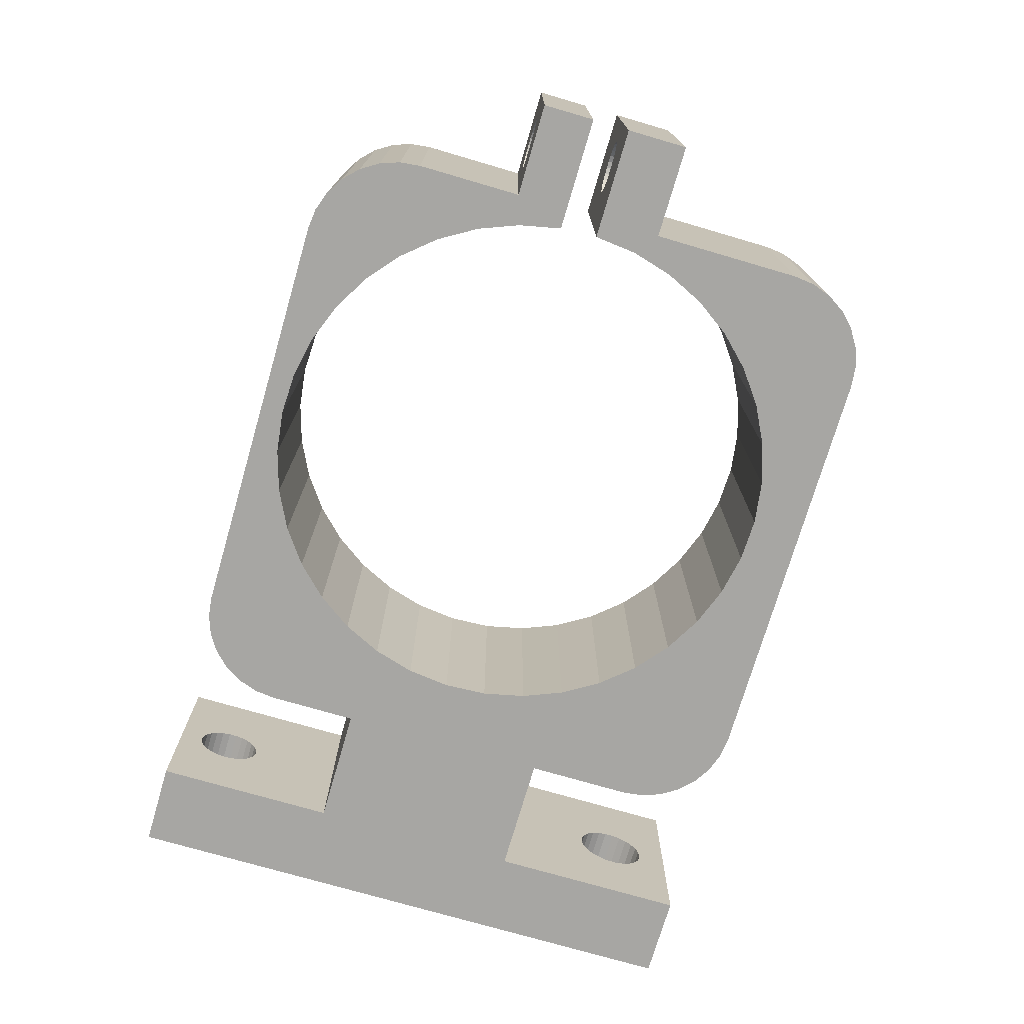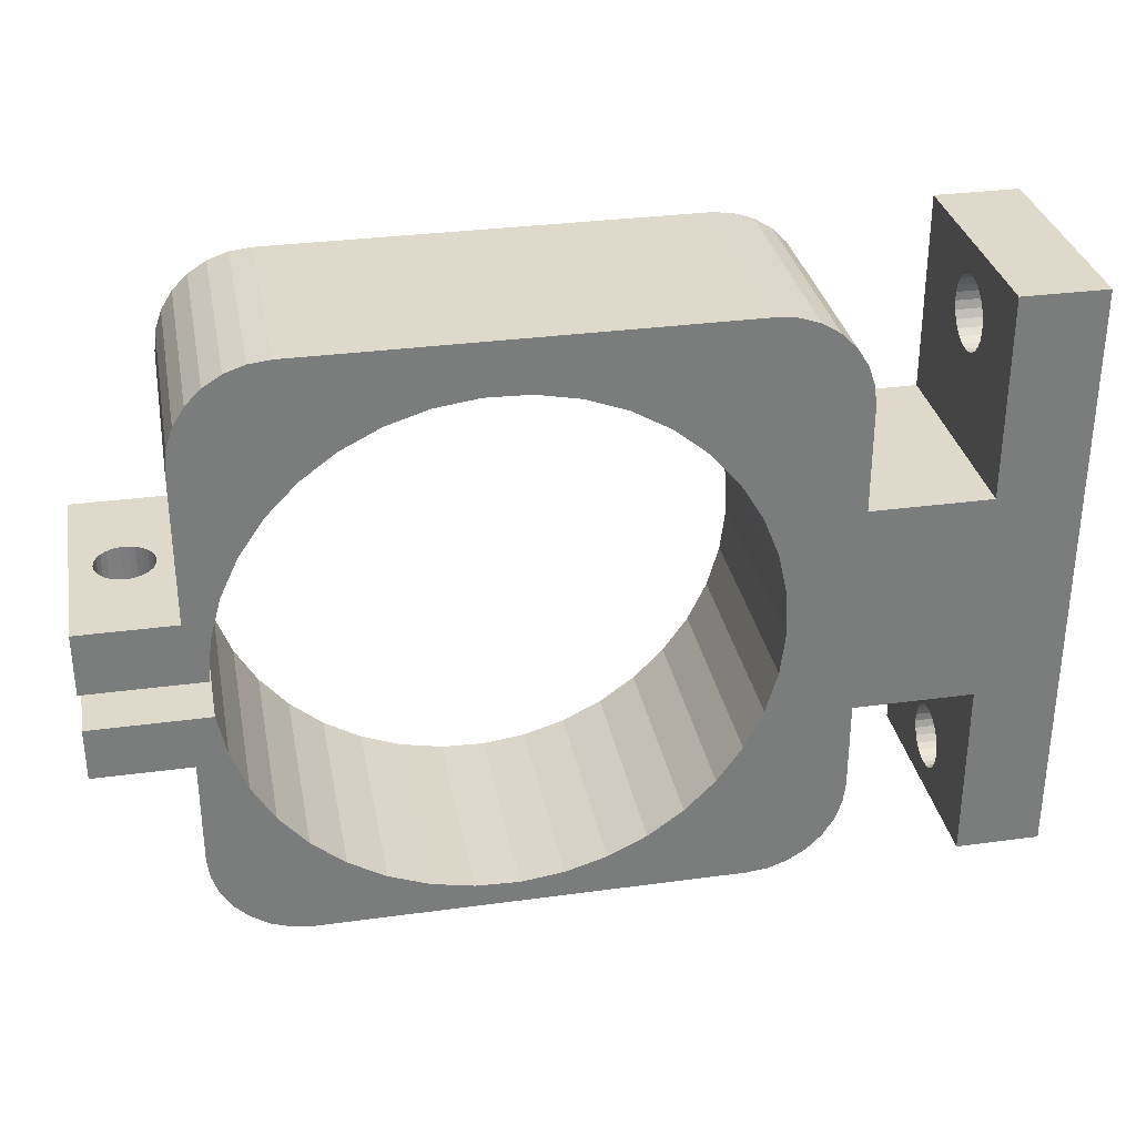
<metadata>
{"format":"obj","ext":"obj","renderer":"f3d","projection":"perspective","resolution":1024,"background":"white","views":[{"elev":-74.2,"azim":73.7,"up":"+Z"},{"elev":31.8,"azim":169.2,"up":"+Y"}]}
</metadata>
<code>
v -10.71 1.486 0
v -7.092 -4.958 0
v -10.71 -9.799 0
v -5.715 12 0
v 5.171 9.215 0
v 2.927 8.774 0
v 0.7872 7.969 0
v 15.78 5.889 0
v 21.37 8.113 0
v 21.5 7 0
v -1.191 6.822 0
v 21 9.169 0
v -2.952 5.363 0
v 20.41 10.12 0
v -10.71 7 0
v -5.638 1.681 0
v 17.37 4.247 0
v -4.448 3.634 0
v -3.883 -13.36 0
v -2.276 -14.98 0
v -5.715 -19.5 0
v -17.03 1.486 0
v -17.03 -9.799 0
v -21.5 -19.5 0
v -7.884 -19 0
v -8.832 -18.41 0
v -6.828 -19.37 0
v 19.62 10.91 0
v -6.828 11.87 0
v -9.624 -17.62 0
v -10.59 8.113 0
v 18.67 11.5 0
v -7.884 11.5 0
v -10.22 9.169 0
v -10.22 -16.67 0
v 16.45 -14.26 0
v 21.37 -15.61 0
v 21 -16.67 0
v 20.41 -17.62 0
v -9.624 10.12 0
v 19.62 -18.41 0
v 18.67 -19 0
v 17.61 -19.37 0
v -8.832 10.91 0
v 17.93 -12.52 0
v 21.5 -14.5 0
v 17.61 11.87 0
v 14.71 -15.74 0
v -10.59 -15.61 0
v 16.5 -19.5 0
v 16.5 12 0
v 13.94 7.246 0
v -21.5 12 0
v 19.1 -10.55 0
v -17.03 12 0
v -10.71 -14.5 0
v -5.2 -11.49 0
v 21.5 -8.934 0
v 11.9 8.281 0
v 12.74 -16.91 0
v 19.93 -8.423 0
v 10.61 -17.73 0
v 21.5 -6.184 0
v 20.4 -6.184 0
v 9.722 8.965 0
v 8.37 -18.2 0
v -6.827 -7.23 0
v -6.191 -9.426 0
v 7.457 9.279 0
v 6.085 -18.29 0
v 20.25 -1.91 0
v 21.5 -0.9344 0
v 21.5 -4.184 0
v 20.5 -4.184 0
v 19.64 0.2926 0
v 18.67 2.364 0
v -17.03 -19.5 0
v -0.4214 -16.32 0
v 1.628 -17.33 0
v 3.817 -18 0
v -6.49 -0.4409 0
v -6.979 -2.675 0
v 21.5 7 12
v 21.5 -0.9344 12
v 21.37 8.113 12
v 21 9.169 12
v 20.41 10.12 12
v 19.62 10.91 12
v 18.67 11.5 12
v 17.61 11.87 12
v 16.5 12 12
v 26.5 -0.9344 0
v 26.5 -4.184 0
v -5.715 12 12
v 22.37 -4.184 5.926
v 22.42 -4.184 5.567
v 22.54 -4.184 5.229
v 22.75 -4.184 4.931
v 20.5 -4.184 12
v 23.02 -4.184 7.161
v 21.5 -4.184 12
v 22.75 -4.184 6.921
v 23.02 -4.184 4.692
v 23.34 -4.184 4.524
v 23.69 -4.184 4.437
v 24.05 -4.184 4.437
v 22.54 -4.184 6.623
v 23.34 -4.184 7.329
v 24.4 -4.184 4.524
v 24.72 -4.184 4.692
v 25 -4.184 4.931
v 25.2 -4.184 5.229
v 25.33 -4.184 5.567
v 25.37 -4.184 5.926
v 22.42 -4.184 6.285
v 26.5 -4.184 12
v 23.69 -4.184 7.415
v 24.05 -4.184 7.415
v 24.4 -4.184 7.329
v 24.72 -4.184 7.161
v 25 -4.184 6.921
v 25.2 -4.184 6.623
v 25.33 -4.184 6.285
v -10.71 7 12
v -10.59 8.113 12
v -10.22 9.169 12
v -9.624 10.12 12
v -8.832 10.91 12
v -7.884 11.5 12
v -6.828 11.87 12
v -6.827 -7.23 12
v -7.092 -4.958 12
v -6.191 -9.426 12
v 20.25 -1.91 12
v -5.2 -11.49 12
v 19.64 0.2926 12
v -3.883 -13.36 12
v -2.276 -14.98 12
v 18.67 2.364 12
v -0.4214 -16.32 12
v 17.37 4.247 12
v 1.628 -17.33 12
v 15.78 5.889 12
v 3.817 -18 12
v 13.94 7.246 12
v 6.085 -18.29 12
v 11.9 8.281 12
v 8.37 -18.2 12
v 9.722 8.965 12
v 10.61 -17.73 12
v 7.457 9.279 12
v 12.74 -16.91 12
v 14.71 -15.74 12
v 5.171 9.215 12
v 16.45 -14.26 12
v 2.927 8.774 12
v 17.93 -12.52 12
v 0.7872 7.969 12
v 19.1 -10.55 12
v -1.191 6.822 12
v 19.93 -8.423 12
v 20.4 -6.184 12
v -2.952 5.363 12
v -4.448 3.634 12
v -5.638 1.681 12
v -6.49 -0.4409 12
v -6.979 -2.675 12
v -10.71 1.486 12
v 24.4 -6.184 4.524
v 26.5 -6.184 0
v 24.05 -6.184 4.437
v 24.72 -6.184 4.692
v 25 -6.184 4.931
v 25.2 -6.184 5.229
v 25.33 -6.184 5.567
v 25.37 -6.184 5.926
v 23.02 -6.184 4.692
v 22.75 -6.184 4.931
v 23.34 -6.184 4.524
v 23.69 -6.184 4.437
v 22.42 -6.184 5.567
v 22.37 -6.184 5.926
v 25 -6.184 6.921
v 24.72 -6.184 7.161
v 26.5 -6.184 12
v 22.54 -6.184 5.229
v 25.2 -6.184 6.623
v 24.4 -6.184 7.329
v 25.33 -6.184 6.285
v 24.05 -6.184 7.415
v 21.5 -6.184 12
v 23.69 -6.184 7.415
v 23.34 -6.184 7.329
v 23.02 -6.184 7.161
v 22.75 -6.184 6.921
v 22.54 -6.184 6.623
v 22.42 -6.184 6.285
v -17.03 1.486 12
v 26.5 -8.934 0
v -17.03 12 12
v -17.03 7.819 7.609
v -17.03 8.269 7.72
v -17.03 8.731 7.72
v -17.03 9.181 7.609
v -17.03 9.59 7.394
v -17.03 9.937 7.087
v -17.03 10.2 6.706
v -17.03 10.36 6.274
v -17.03 10.42 5.815
v -17.03 7.41 4.235
v -17.03 7.063 4.542
v -17.03 6.801 4.923
v -17.03 7.819 4.02
v -17.03 6.636 5.355
v -17.03 8.269 3.909
v -17.03 6.581 5.815
v -17.03 8.731 3.909
v -17.03 9.181 4.02
v -17.03 6.636 6.274
v -17.03 6.801 6.706
v -17.03 9.59 4.235
v -17.03 7.063 7.087
v -17.03 9.937 4.542
v -17.03 7.41 7.394
v -17.03 10.2 4.923
v -17.03 10.36 5.355
v 21.5 -8.934 12
v 21.5 -14.5 12
v -21.5 12 12
v 21.37 -15.61 12
v 21 -16.67 12
v 20.41 -17.62 12
v 19.62 -18.41 12
v 18.67 -19 12
v 17.61 -19.37 12
v 16.5 -19.5 12
v -21.5 7.41 7.394
v -21.5 7.063 7.087
v -21.5 -15.51 7.242
v -21.5 -19.5 12
v -21.5 6.801 6.706
v -21.5 -15.2 6.964
v -21.5 -14.96 6.62
v -21.5 -17.49 7.242
v -21.5 -17.8 6.964
v -21.5 -18.04 6.62
v -21.5 7.819 7.609
v -21.5 -17.11 7.436
v -21.5 6.636 6.274
v -21.5 -14.82 6.23
v -21.5 -18.18 6.23
v -21.5 -16.71 7.536
v -21.5 8.269 7.72
v -21.5 -18.23 5.815
v -21.5 6.581 5.815
v -21.5 -14.77 5.815
v -21.5 -14.82 5.4
v -21.5 -16.29 7.536
v -21.5 8.731 7.72
v -21.5 -15.89 7.436
v -21.5 6.636 5.355
v -21.5 -14.96 5.009
v -21.5 9.181 7.609
v -21.5 6.801 4.923
v -21.5 -15.2 4.665
v -21.5 9.59 7.394
v -21.5 7.063 4.542
v -21.5 -15.51 4.387
v -21.5 9.937 7.087
v -21.5 7.41 4.235
v -21.5 10.2 6.706
v -21.5 10.36 6.274
v -21.5 10.42 5.815
v -21.5 10.36 5.355
v -21.5 10.2 4.923
v -21.5 9.937 4.542
v -21.5 9.59 4.235
v -21.5 -15.89 4.193
v -21.5 9.181 4.02
v -21.5 -16.29 4.093
v -21.5 8.731 3.909
v -21.5 -16.71 4.093
v -21.5 8.269 3.909
v -21.5 -17.11 4.193
v -21.5 7.819 4.02
v -21.5 -17.49 4.387
v -21.5 -17.8 4.665
v -21.5 -18.04 5.009
v -21.5 -18.18 5.4
v -5.715 -19.5 12
v -17.03 -19.5 12
v -10.71 -14.5 12
v -10.59 -15.61 12
v -10.22 -16.67 12
v -9.624 -17.62 12
v -8.832 -18.41 12
v -7.884 -19 12
v -6.828 -19.37 12
v -17.03 -15.2 4.665
v -17.03 -15.51 4.387
v -17.03 -14.96 5.009
v -17.03 -15.89 4.193
v -17.03 -14.82 5.4
v -17.03 -16.29 4.093
v -17.03 -14.77 5.815
v -17.03 -16.71 4.093
v -17.03 -17.11 4.193
v -17.03 -14.82 6.23
v -17.03 -9.799 12
v -17.03 -14.96 6.62
v -17.03 -17.49 4.387
v -17.03 -15.2 6.964
v -17.03 -17.8 4.665
v -17.03 -15.51 7.242
v -17.03 -18.04 5.009
v -17.03 -15.89 7.436
v -17.03 -18.18 5.4
v -17.03 -18.23 5.815
v -17.03 -18.18 6.23
v -17.03 -18.04 6.62
v -17.03 -17.8 6.964
v -17.03 -17.49 7.242
v -17.03 -17.11 7.436
v -17.03 -16.71 7.536
v -17.03 -16.29 7.536
v -10.71 -9.799 12
v 22.37 -0.9344 5.926
v 22.42 -0.9344 6.285
v 22.42 -0.9344 5.567
v 24.72 -0.9344 7.161
v 26.5 -0.9344 12
v 25 -0.9344 6.921
v 25.2 -0.9344 6.623
v 24.4 -0.9344 7.329
v 25.33 -0.9344 6.285
v 24.05 -0.9344 7.415
v 25.37 -0.9344 5.926
v 23.69 -0.9344 7.415
v 23.34 -0.9344 7.329
v 23.02 -0.9344 7.161
v 22.75 -0.9344 6.921
v 22.54 -0.9344 6.623
v 24.05 -0.9344 4.437
v 24.4 -0.9344 4.524
v 24.72 -0.9344 4.692
v 25 -0.9344 4.931
v 25.2 -0.9344 5.229
v 25.33 -0.9344 5.567
v 22.54 -0.9344 5.229
v 22.75 -0.9344 4.931
v 23.02 -0.9344 4.692
v 23.34 -0.9344 4.524
v 23.69 -0.9344 4.437
v 26.5 -8.934 12
v 23.34 -8.934 4.524
v 23.02 -8.934 4.692
v 23.69 -8.934 4.437
v 25.33 -8.934 6.285
v 24.05 -8.934 4.437
v 25.37 -8.934 5.926
v 25.2 -8.934 6.623
v 24.4 -8.934 4.524
v 25 -8.934 6.921
v 24.72 -8.934 4.692
v 24.72 -8.934 7.161
v 25 -8.934 4.931
v 24.4 -8.934 7.329
v 25.2 -8.934 5.229
v 25.33 -8.934 5.567
v 24.05 -8.934 7.415
v 23.69 -8.934 7.415
v 23.34 -8.934 7.329
v 23.02 -8.934 7.161
v 22.75 -8.934 6.921
v 22.54 -8.934 6.623
v 22.42 -8.934 6.285
v 22.37 -8.934 5.926
v 22.42 -8.934 5.567
v 22.54 -8.934 5.229
v 22.75 -8.934 4.931
f 1 2 3
f 4 5 6
f 4 6 7
f 8 9 10
f 4 7 11
f 8 12 9
f 4 11 13
f 8 14 12
f 15 16 1
f 8 10 17
f 15 13 18
f 15 18 16
f 19 20 21
f 22 23 24
f 22 1 3
f 22 3 23
f 19 25 26
f 19 27 25
f 19 21 27
f 28 14 8
f 29 4 13
f 30 19 26
f 31 13 15
f 32 28 8
f 33 29 13
f 34 13 31
f 35 19 30
f 36 37 38
f 36 38 39
f 40 13 34
f 36 39 41
f 36 41 42
f 36 42 43
f 44 33 13
f 44 13 40
f 45 46 37
f 47 32 8
f 45 37 36
f 48 36 43
f 49 19 35
f 48 43 50
f 51 8 52
f 53 22 24
f 51 47 8
f 54 46 45
f 53 55 22
f 56 57 19
f 56 19 49
f 4 51 5
f 54 58 46
f 59 51 52
f 60 48 50
f 61 58 54
f 62 60 50
f 63 58 61
f 64 63 61
f 65 51 59
f 66 62 50
f 3 67 68
f 3 68 57
f 3 57 56
f 69 51 65
f 70 66 50
f 2 67 3
f 5 51 69
f 71 72 73
f 71 73 74
f 75 72 71
f 76 72 75
f 23 77 24
f 10 72 76
f 21 70 50
f 21 78 79
f 21 79 80
f 21 80 70
f 17 10 76
f 20 78 21
f 1 16 81
f 1 81 82
f 1 82 2
f 72 10 83
f 72 83 84
f 83 10 9
f 85 83 9
f 86 9 12
f 86 85 9
f 87 12 14
f 87 86 12
f 88 14 28
f 88 87 14
f 89 28 32
f 89 88 28
f 90 32 47
f 90 89 32
f 91 47 51
f 91 90 47
f 73 92 93
f 73 72 92
f 51 4 94
f 51 94 91
f 95 74 96
f 96 74 97
f 97 74 98
f 99 100 101
f 99 74 95
f 102 100 99
f 98 73 103
f 103 73 104
f 104 73 105
f 105 73 106
f 99 107 102
f 74 73 98
f 100 108 101
f 106 93 109
f 109 93 110
f 110 93 111
f 111 93 112
f 112 93 113
f 113 93 114
f 73 93 106
f 99 115 107
f 93 116 114
f 108 117 101
f 99 95 115
f 101 118 116
f 117 118 101
f 118 119 116
f 119 120 116
f 120 121 116
f 121 122 116
f 122 123 116
f 123 114 116
f 31 124 125
f 31 15 124
f 34 125 126
f 34 31 125
f 40 126 127
f 40 34 126
f 44 127 128
f 44 40 127
f 33 128 129
f 33 44 128
f 29 129 130
f 29 33 129
f 4 130 94
f 4 29 130
f 67 131 68
f 132 131 67
f 68 133 57
f 131 133 68
f 74 134 71
f 57 135 19
f 99 134 74
f 133 135 57
f 71 136 75
f 19 137 20
f 135 137 19
f 134 136 71
f 20 138 78
f 75 139 76
f 137 138 20
f 136 139 75
f 78 140 79
f 138 140 78
f 76 141 17
f 139 141 76
f 79 142 80
f 140 142 79
f 17 143 8
f 141 143 17
f 80 144 70
f 142 144 80
f 143 145 8
f 8 145 52
f 70 146 66
f 144 146 70
f 145 147 52
f 52 147 59
f 66 148 62
f 146 148 66
f 147 149 59
f 59 149 65
f 62 150 60
f 148 150 62
f 149 151 65
f 65 151 69
f 60 152 48
f 150 152 60
f 152 153 48
f 151 154 69
f 69 154 5
f 48 153 36
f 153 155 36
f 154 156 5
f 5 156 6
f 36 155 45
f 155 157 45
f 45 157 54
f 156 158 6
f 6 158 7
f 157 159 54
f 54 159 61
f 158 160 7
f 7 160 11
f 159 161 61
f 61 161 64
f 161 162 64
f 160 163 11
f 11 163 13
f 163 164 13
f 13 164 18
f 18 164 16
f 164 165 16
f 16 165 81
f 165 166 81
f 81 166 82
f 166 167 82
f 82 167 2
f 167 132 2
f 2 132 67
f 168 124 15
f 168 15 1
f 169 170 171
f 172 170 169
f 173 170 172
f 174 170 173
f 175 170 174
f 176 170 175
f 177 63 178
f 179 63 177
f 180 63 179
f 171 63 180
f 170 63 171
f 181 64 182
f 183 184 185
f 186 64 181
f 178 64 186
f 63 64 178
f 185 187 183
f 182 64 162
f 185 170 176
f 184 188 185
f 185 189 187
f 185 190 191
f 188 190 185
f 185 176 189
f 190 192 191
f 192 193 191
f 193 194 191
f 191 195 162
f 194 195 191
f 195 196 162
f 196 197 162
f 197 182 162
f 198 1 22
f 198 168 1
f 63 170 199
f 58 63 199
f 200 201 202
f 200 202 203
f 200 203 204
f 200 204 205
f 200 205 206
f 200 206 207
f 200 207 208
f 200 208 209
f 210 211 22
f 200 198 201
f 200 209 55
f 212 22 211
f 213 210 22
f 214 22 212
f 55 213 22
f 215 213 55
f 216 22 214
f 217 215 55
f 218 217 55
f 198 216 219
f 198 22 216
f 220 198 219
f 221 218 55
f 222 198 220
f 223 221 55
f 224 198 222
f 225 223 55
f 201 198 224
f 226 225 55
f 209 226 55
f 58 227 228
f 46 58 228
f 55 229 200
f 55 53 229
f 46 230 37
f 228 230 46
f 37 231 38
f 230 231 37
f 38 232 39
f 231 232 38
f 39 233 41
f 232 233 39
f 41 234 42
f 233 234 41
f 42 235 43
f 234 235 42
f 43 236 50
f 235 236 43
f 237 238 239
f 237 240 229
f 237 239 240
f 241 242 238
f 241 243 242
f 244 245 240
f 246 240 245
f 247 237 229
f 248 244 240
f 249 250 243
f 251 240 246
f 249 243 241
f 252 248 240
f 253 247 229
f 254 240 251
f 255 250 249
f 255 256 250
f 255 257 256
f 258 252 240
f 259 253 229
f 260 258 240
f 261 262 257
f 261 257 255
f 263 259 229
f 239 260 240
f 264 262 261
f 264 265 262
f 266 263 229
f 267 265 264
f 267 268 265
f 269 266 229
f 270 268 267
f 270 24 268
f 271 269 229
f 272 271 229
f 273 272 229
f 53 274 273
f 53 275 274
f 53 276 275
f 53 277 276
f 24 278 268
f 53 279 277
f 24 280 278
f 53 281 279
f 24 282 280
f 53 283 281
f 24 284 282
f 53 285 283
f 24 286 284
f 53 270 285
f 24 287 286
f 24 288 287
f 53 273 229
f 24 289 288
f 24 254 289
f 53 24 270
f 24 240 254
f 238 242 239
f 290 50 236
f 21 50 290
f 24 291 240
f 24 77 291
f 292 49 293
f 56 49 292
f 293 35 294
f 49 35 293
f 294 30 295
f 35 30 294
f 295 26 296
f 30 26 295
f 296 25 297
f 26 25 296
f 297 27 298
f 25 27 297
f 298 21 290
f 27 21 298
f 299 300 23
f 23 301 299
f 23 302 77
f 300 302 23
f 23 303 301
f 302 304 77
f 23 305 303
f 304 306 77
f 306 307 77
f 308 309 310
f 305 309 308
f 23 309 305
f 307 311 77
f 309 312 310
f 311 313 77
f 309 314 312
f 313 315 77
f 309 316 314
f 315 317 77
f 317 318 77
f 319 291 318
f 320 291 319
f 321 291 320
f 322 291 321
f 323 291 322
f 324 291 323
f 325 291 324
f 316 291 325
f 318 291 77
f 309 291 316
f 292 326 56
f 56 326 3
f 3 309 23
f 326 309 3
f 72 84 327
f 327 84 328
f 72 327 329
f 330 331 332
f 333 332 331
f 334 331 330
f 335 333 331
f 336 84 331
f 336 331 334
f 337 335 331
f 338 84 336
f 339 84 338
f 340 84 339
f 341 84 340
f 342 84 341
f 328 84 342
f 92 343 344
f 92 344 345
f 92 345 346
f 92 346 347
f 92 347 348
f 92 348 337
f 92 337 331
f 72 329 349
f 72 349 350
f 72 350 351
f 72 351 352
f 72 352 353
f 72 353 343
f 72 343 92
f 85 143 83
f 86 143 85
f 87 143 86
f 83 143 141
f 138 137 290
f 297 137 296
f 165 168 166
f 298 137 297
f 166 168 167
f 290 137 298
f 167 168 132
f 87 88 143
f 132 168 326
f 137 295 296
f 154 94 156
f 156 94 158
f 230 155 231
f 158 94 160
f 88 89 143
f 231 155 232
f 160 94 163
f 232 155 233
f 233 155 234
f 234 155 235
f 165 124 168
f 228 157 230
f 163 124 164
f 164 124 165
f 137 294 295
f 230 157 155
f 155 153 235
f 309 198 240
f 235 153 236
f 168 198 326
f 326 198 309
f 89 90 143
f 94 130 163
f 228 159 157
f 137 293 294
f 227 159 228
f 143 91 145
f 90 91 143
f 163 125 124
f 130 129 163
f 135 292 137
f 137 292 293
f 153 152 236
f 163 126 125
f 227 161 159
f 152 150 236
f 163 127 126
f 91 147 145
f 227 191 161
f 129 128 163
f 163 128 127
f 191 162 161
f 150 148 236
f 198 229 240
f 200 229 198
f 91 94 154
f 91 149 147
f 148 146 236
f 131 326 133
f 133 326 135
f 135 326 292
f 84 134 101
f 101 134 99
f 91 151 149
f 84 136 134
f 131 132 326
f 91 154 151
f 84 139 136
f 84 83 139
f 146 290 236
f 140 290 142
f 142 290 144
f 144 290 146
f 83 141 139
f 291 309 240
f 140 138 290
f 331 93 92
f 116 93 331
f 84 116 331
f 84 101 116
f 103 104 351
f 351 104 352
f 104 105 352
f 352 105 353
f 337 123 335
f 105 106 353
f 114 123 337
f 353 106 343
f 335 122 333
f 106 109 343
f 123 122 335
f 343 109 344
f 333 121 332
f 109 110 344
f 344 110 345
f 122 121 333
f 332 120 330
f 110 111 345
f 345 111 346
f 121 120 332
f 330 119 334
f 346 112 347
f 120 119 330
f 111 112 346
f 347 113 348
f 334 118 336
f 112 113 347
f 348 114 337
f 119 118 334
f 113 114 348
f 336 117 338
f 118 117 336
f 338 108 339
f 117 108 338
f 339 100 340
f 108 100 339
f 340 102 341
f 100 102 340
f 341 107 342
f 102 107 341
f 107 115 342
f 342 115 328
f 115 95 328
f 328 95 327
f 95 96 327
f 327 96 329
f 96 97 329
f 329 97 349
f 97 98 349
f 349 98 350
f 98 103 350
f 350 103 351
f 191 354 185
f 191 227 354
f 185 199 170
f 354 199 185
f 177 355 179
f 356 355 177
f 179 357 180
f 355 357 179
f 176 358 189
f 180 359 171
f 360 358 176
f 357 359 180
f 189 361 187
f 171 362 169
f 358 361 189
f 359 362 171
f 187 363 183
f 169 364 172
f 361 363 187
f 362 364 169
f 183 365 184
f 172 366 173
f 363 365 183
f 364 366 172
f 184 367 188
f 173 368 174
f 365 367 184
f 366 368 173
f 174 369 175
f 368 369 174
f 188 370 190
f 175 360 176
f 367 370 188
f 369 360 175
f 190 371 192
f 370 371 190
f 192 372 193
f 371 372 192
f 193 373 194
f 372 373 193
f 194 374 195
f 373 374 194
f 195 375 196
f 374 375 195
f 375 376 196
f 196 376 197
f 376 377 197
f 197 377 182
f 182 378 181
f 377 378 182
f 181 379 186
f 378 379 181
f 186 380 178
f 379 380 186
f 178 356 177
f 380 356 178
f 364 199 366
f 368 366 199
f 362 199 364
f 369 368 199
f 359 58 199
f 359 199 362
f 360 369 199
f 357 58 359
f 355 58 357
f 356 58 355
f 380 58 356
f 379 58 380
f 378 58 379
f 354 358 360
f 354 361 358
f 354 363 361
f 354 365 363
f 354 367 365
f 354 370 367
f 354 360 199
f 227 371 370
f 227 372 371
f 227 373 372
f 227 374 373
f 227 375 374
f 227 376 375
f 227 370 354
f 227 58 377
f 377 58 378
f 227 377 376
f 277 279 221
f 221 279 218
f 279 281 218
f 218 281 217
f 216 249 219
f 281 283 217
f 255 249 216
f 217 283 215
f 219 241 220
f 283 285 215
f 249 241 219
f 215 285 213
f 220 238 222
f 285 270 213
f 213 270 210
f 241 238 220
f 222 237 224
f 270 267 210
f 210 267 211
f 238 237 222
f 224 247 201
f 211 264 212
f 237 247 224
f 267 264 211
f 212 261 214
f 201 253 202
f 264 261 212
f 214 255 216
f 247 253 201
f 261 255 214
f 202 259 203
f 253 259 202
f 203 263 204
f 259 263 203
f 204 266 205
f 263 266 204
f 205 269 206
f 266 269 205
f 206 271 207
f 269 271 206
f 271 272 207
f 207 272 208
f 272 273 208
f 208 273 209
f 273 274 209
f 209 274 226
f 274 275 226
f 226 275 225
f 275 276 225
f 225 276 223
f 276 277 223
f 223 277 221
f 268 278 300
f 300 278 302
f 278 280 302
f 302 280 304
f 318 251 319
f 280 282 304
f 254 251 318
f 304 282 306
f 319 246 320
f 282 284 306
f 251 246 319
f 306 284 307
f 320 245 321
f 284 286 307
f 307 286 311
f 246 245 320
f 321 244 322
f 286 287 311
f 311 287 313
f 245 244 321
f 322 248 323
f 313 288 315
f 244 248 322
f 287 288 313
f 315 289 317
f 323 252 324
f 288 289 315
f 317 254 318
f 248 252 323
f 289 254 317
f 324 258 325
f 252 258 324
f 325 260 316
f 258 260 325
f 316 239 314
f 260 239 316
f 314 242 312
f 239 242 314
f 312 243 310
f 242 243 312
f 243 250 310
f 310 250 308
f 250 256 308
f 308 256 305
f 256 257 305
f 305 257 303
f 257 262 303
f 303 262 301
f 262 265 301
f 301 265 299
f 265 268 299
f 299 268 300

</code>
